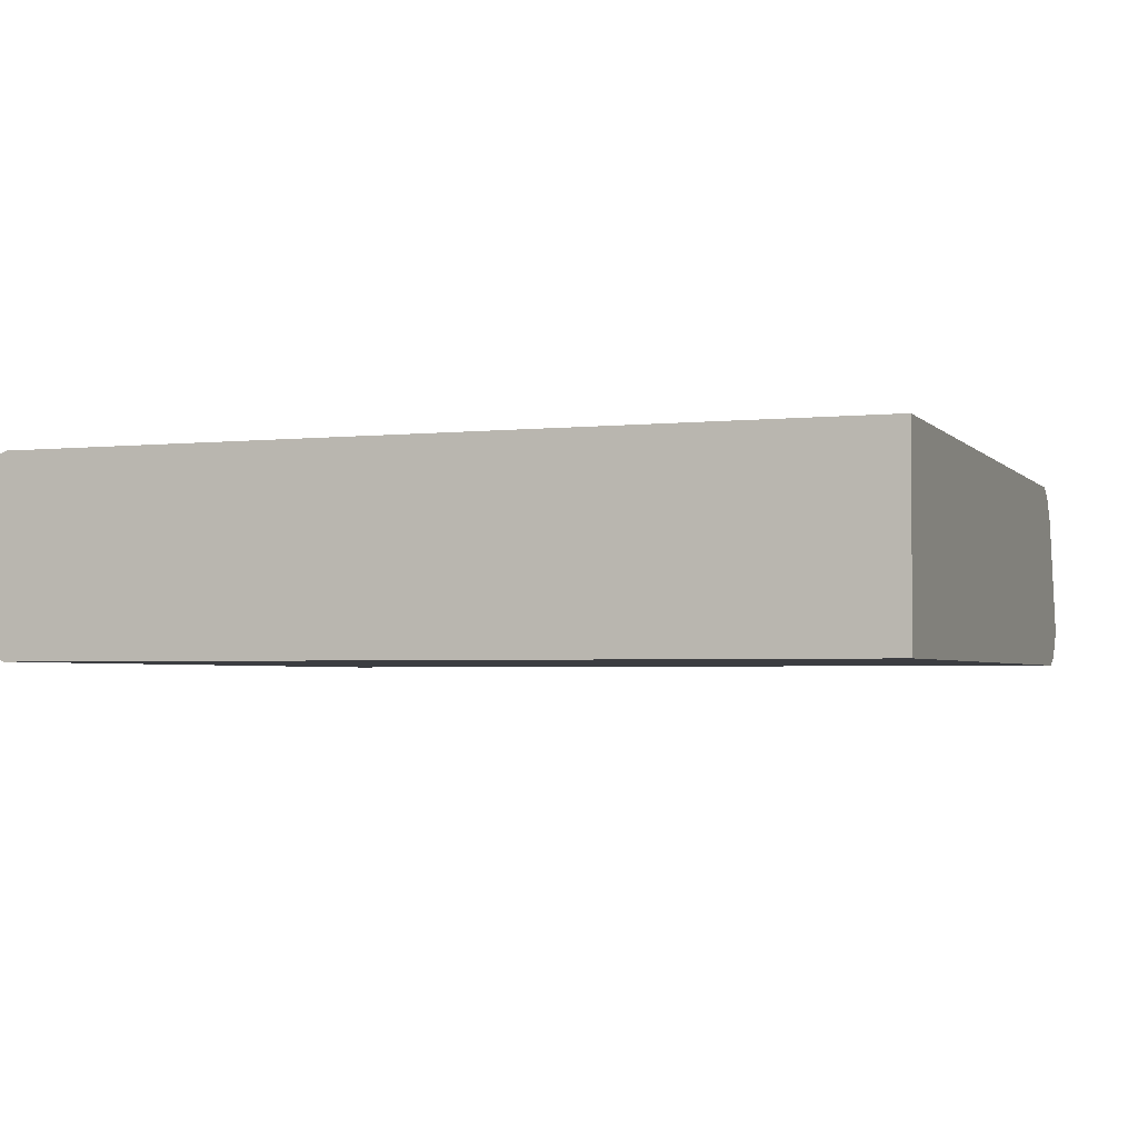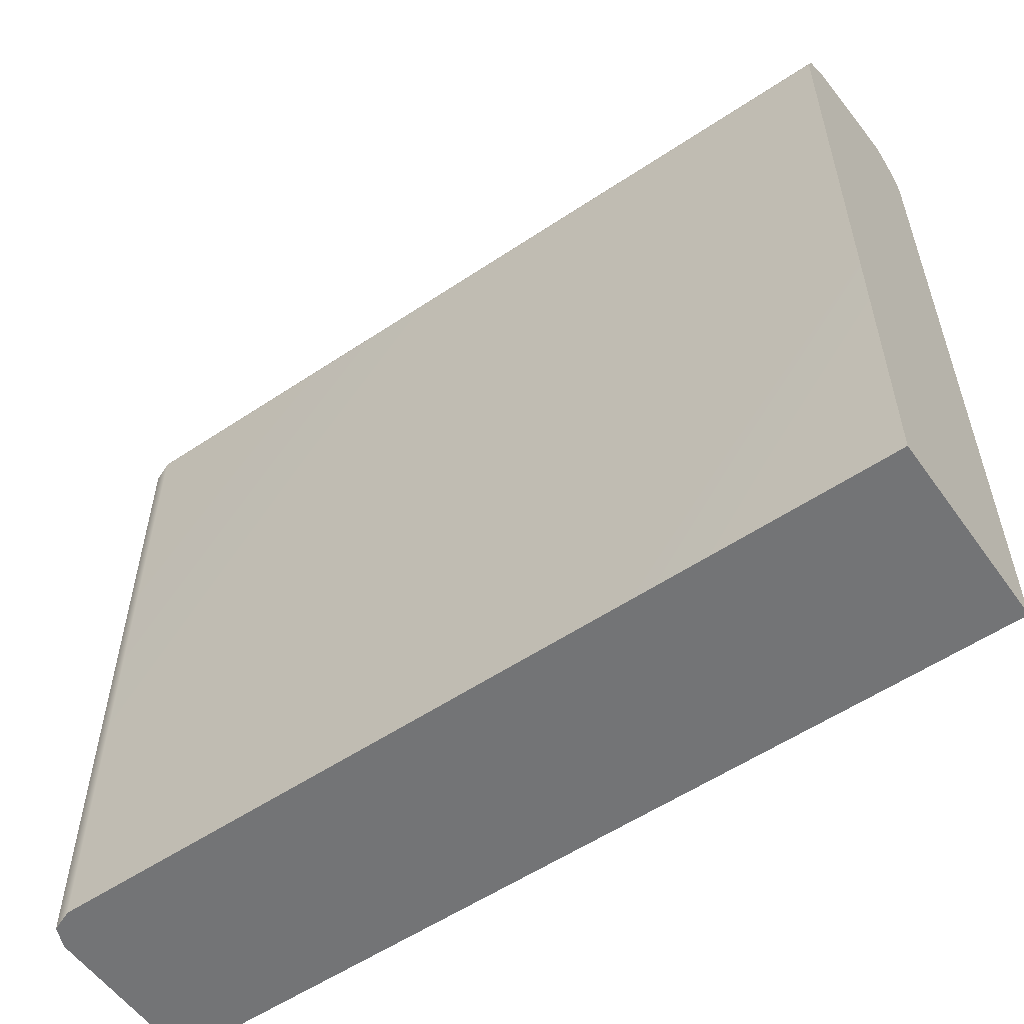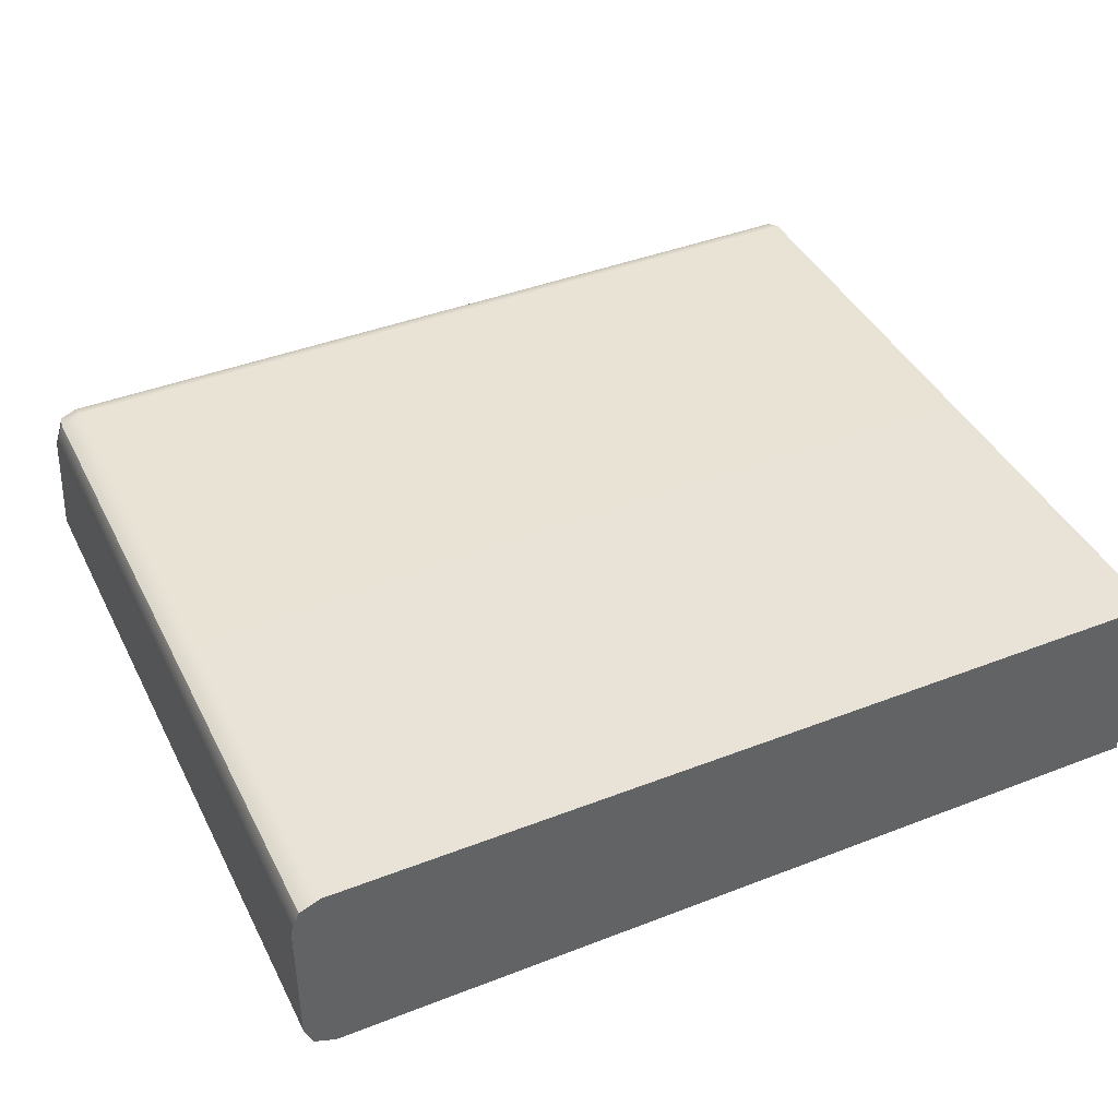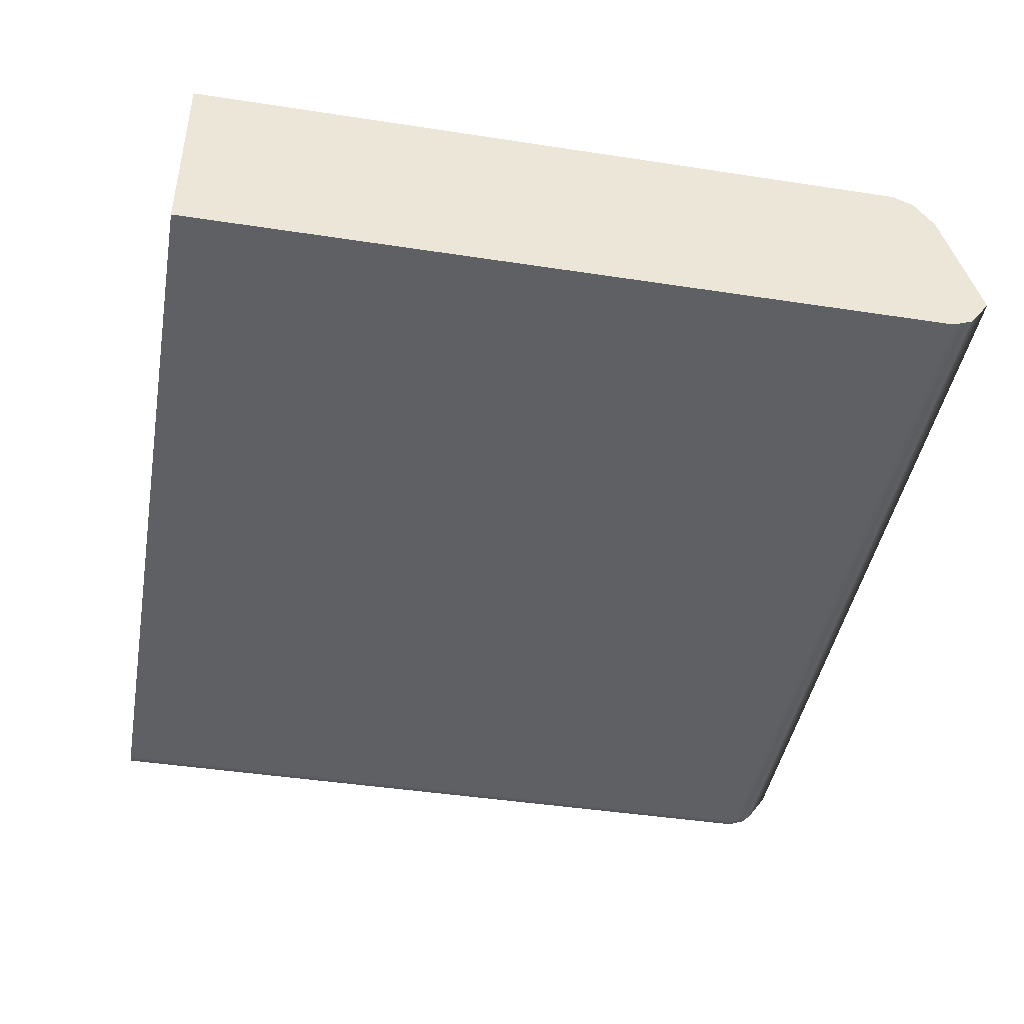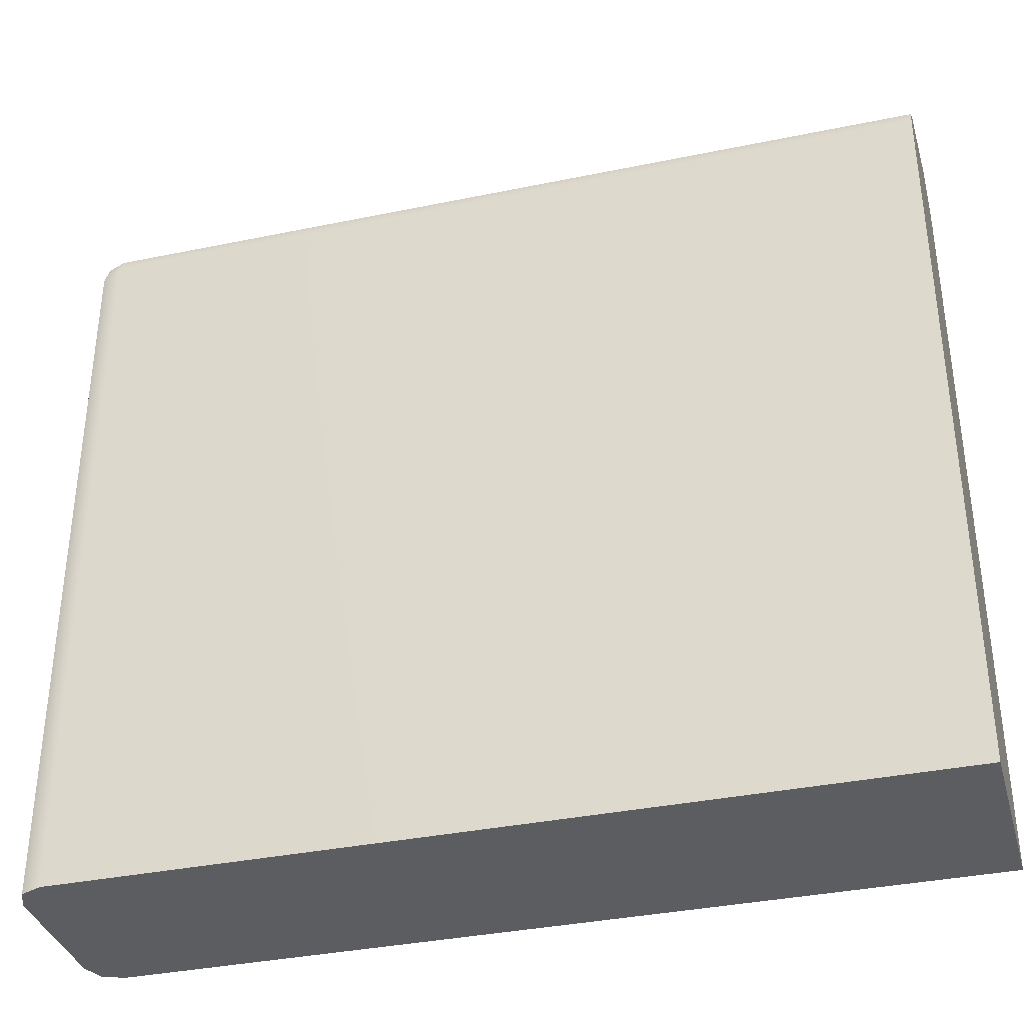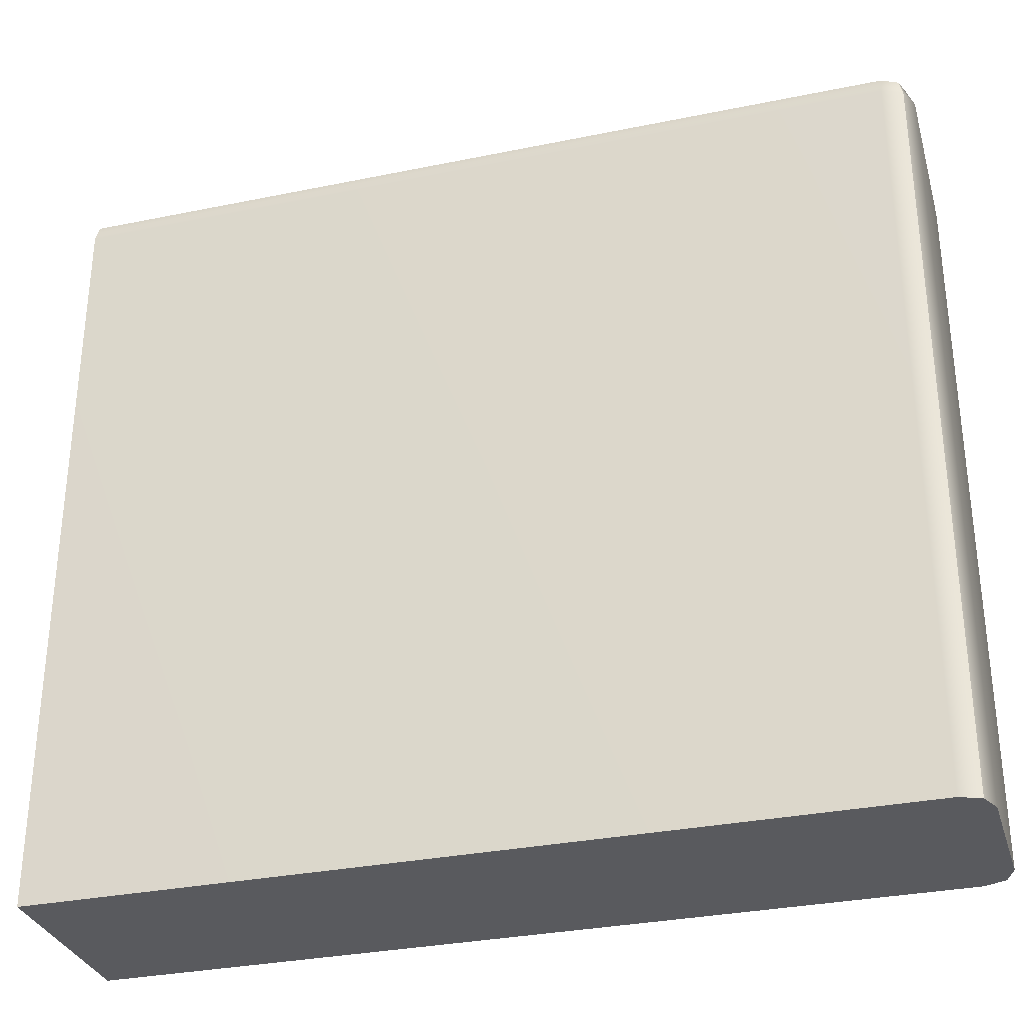
<metadata>
{"format":"obj","ext":"obj","renderer":"f3d","projection":"perspective","resolution":1024,"background":"white","views":[{"elev":-2.9,"azim":20.1,"up":"+Z"},{"elev":-56.1,"azim":35.0,"up":"+Y"},{"elev":41.7,"azim":-25.1,"up":"+Z"},{"elev":-43.9,"azim":79.8,"up":"+Z"},{"elev":-35.9,"azim":15.2,"up":"+Y"},{"elev":-31.6,"azim":-163.8,"up":"+Y"}]}
</metadata>
<code>
v 0 0 -2.87
v 0 0 0
v -12.42 11.51 -2.744
v -12.42 11.2 -2.87
v -12.72 11.2 -2.744
v -12.85 11.2 -2.44
v -12.72 11.51 -2.44
v -12.42 11.8 -2.325
v -12.42 10.98 -0.1261
v -12.42 11.28 -0.5457
v -12.72 10.98 -0.4305
v -12.85 10.68 -0.4305
v -12.72 10.68 -0.1261
v -12.42 10.68 0
v -12.42 0 -2.87
v -12.85 0 -2.44
v -12.72 0 -2.744
v -12.42 0 0
v -12.72 0 -0.1261
v -12.85 0 -0.4305
v 0 11.2 -2.87
v 0 11.51 -2.744
v 0 11.8 -2.325
v 0 10.68 0
v 0 11.28 -0.5457
v 0 10.98 -0.1261
v -12.67 11.45 -2.688
v -12.67 10.92 -0.182
f 4 3 22 21
f 3 8 23 22
f 6 5 17 16
f 5 4 15 17
f 8 7 11 10
f 7 6 12 11
f 10 9 26 25
f 9 14 24 26
f 14 13 19 18
f 13 12 20 19
f 6 16 20 12
f 8 10 25 23
f 14 18 2 24
f 1 15 4 21
f 16 17 15 1 2 18 19 20
f 24 2 1 21 22 23 25 26
f 7 8 3 27
f 3 4 5 27
f 5 6 7 27
f 13 14 9 28
f 9 10 11 28
f 11 12 13 28

</code>
